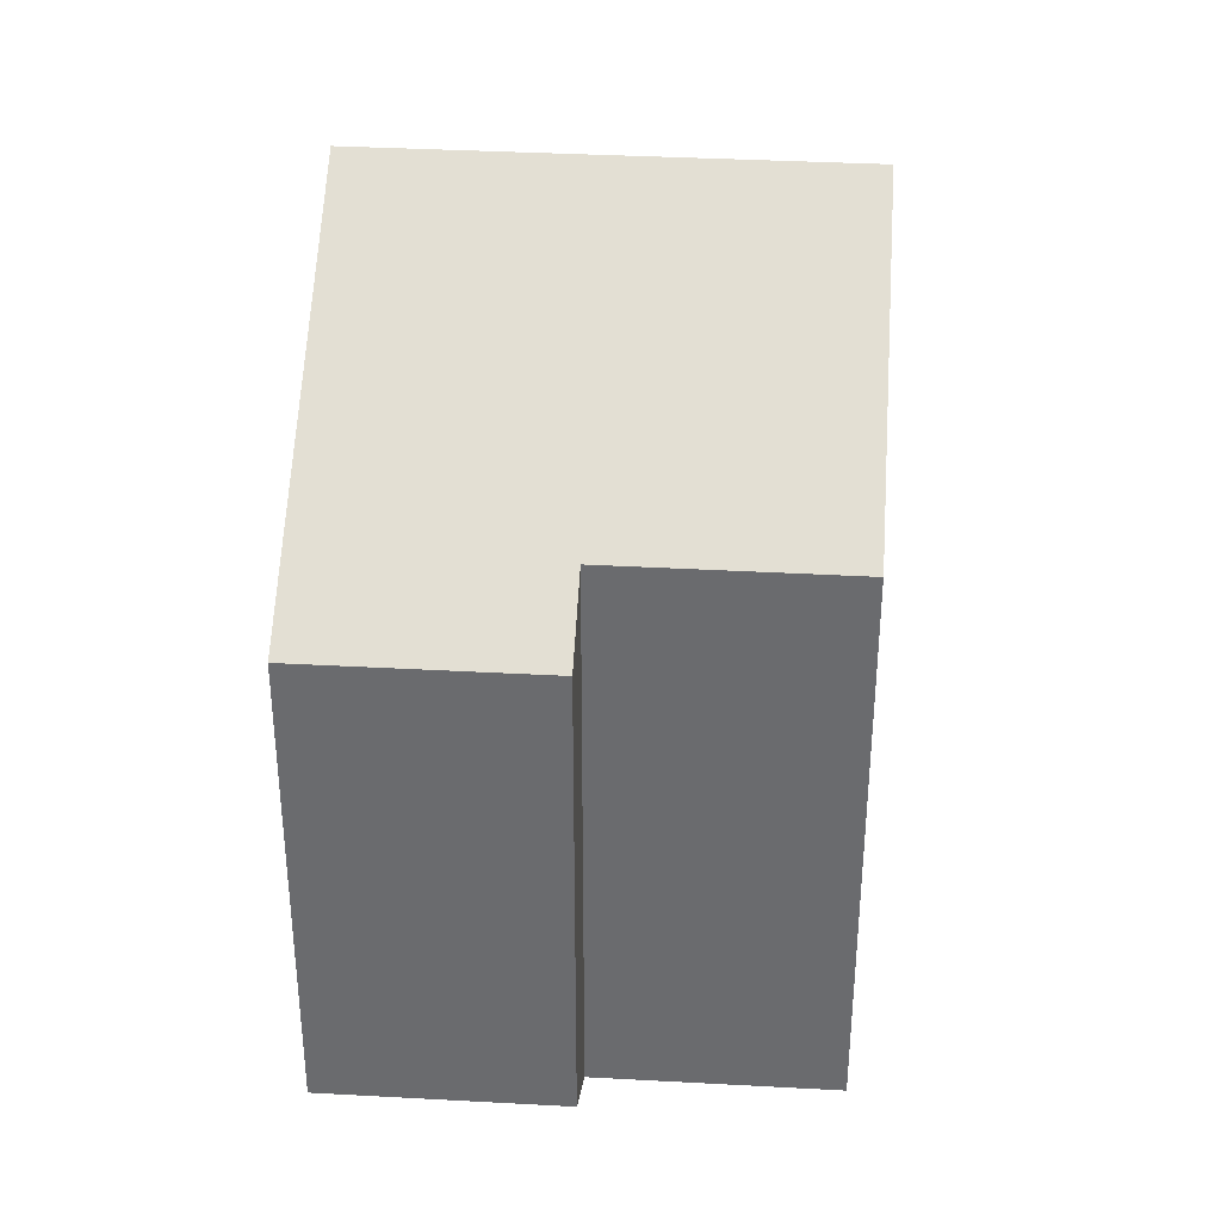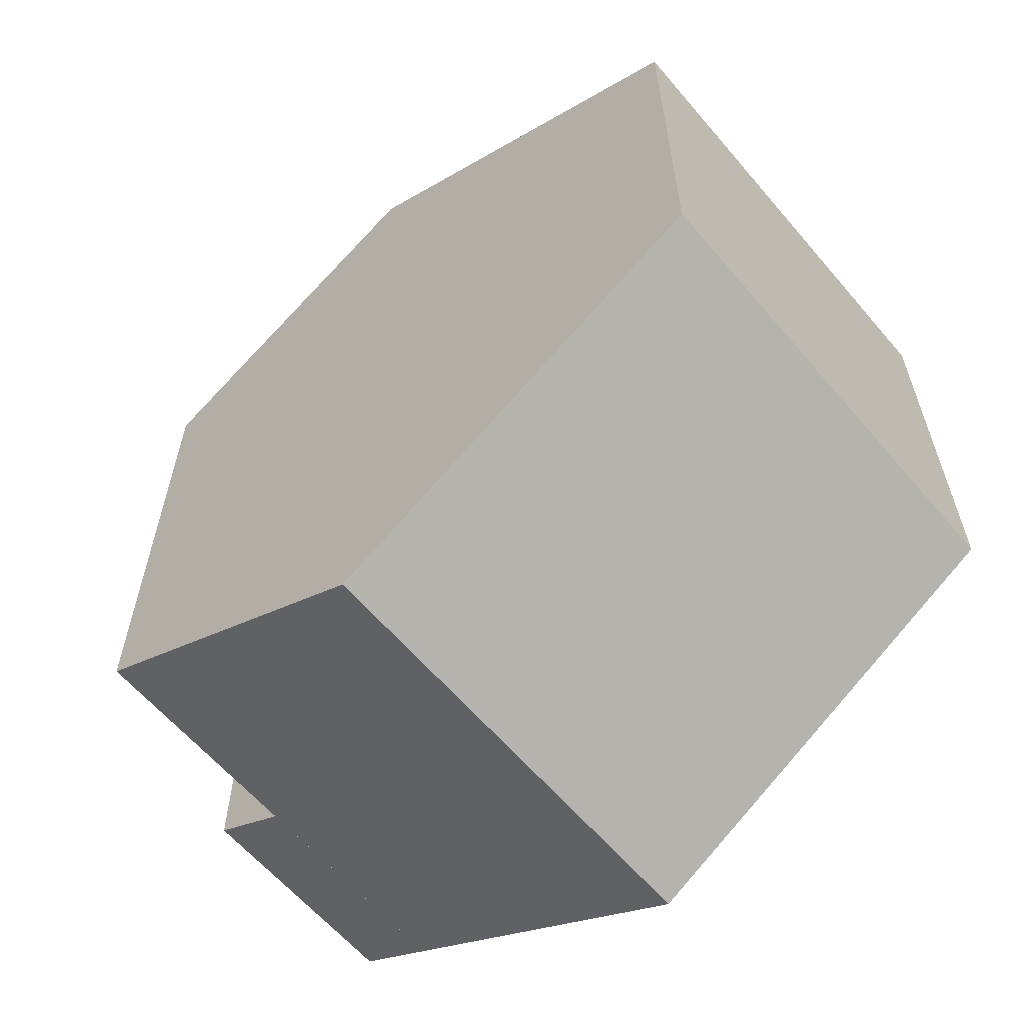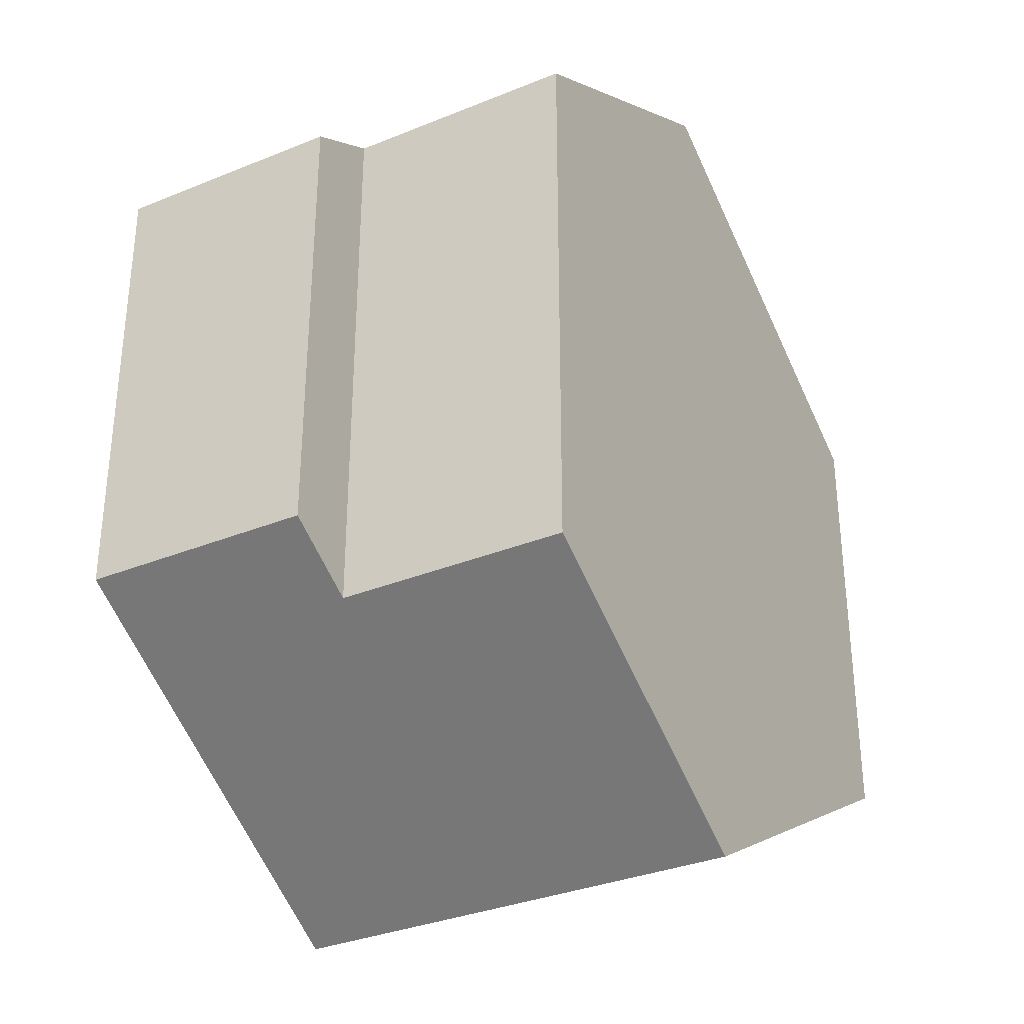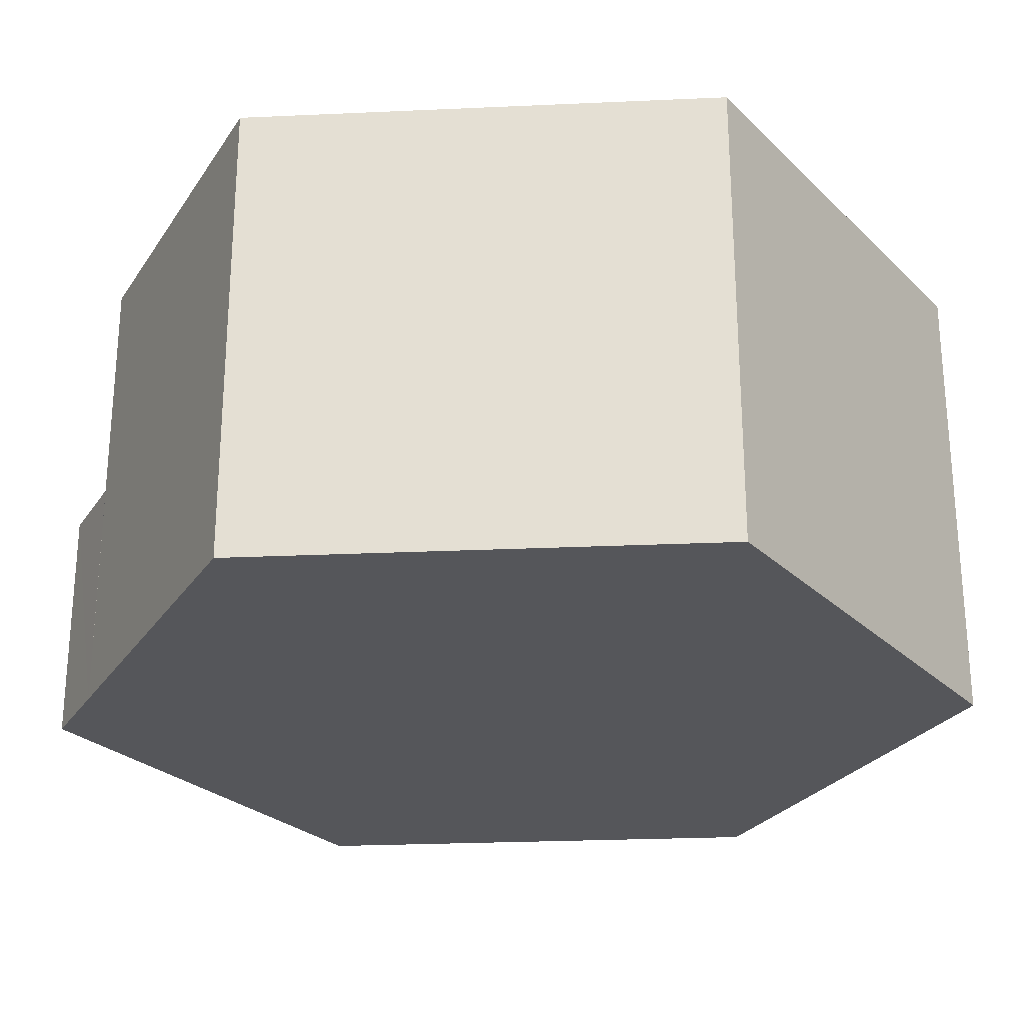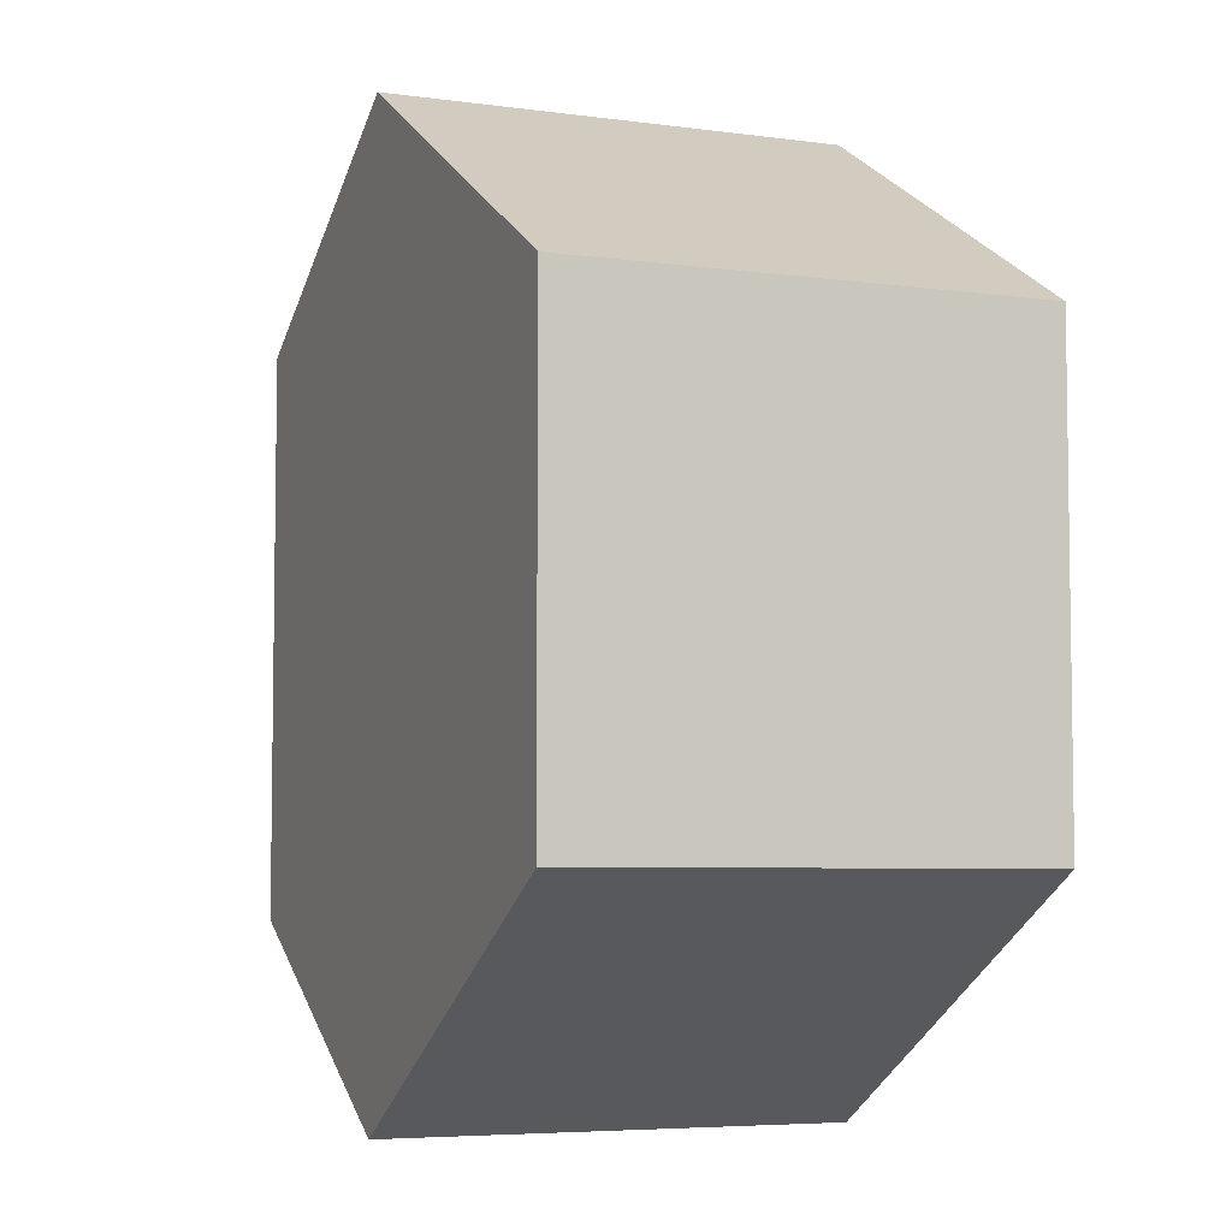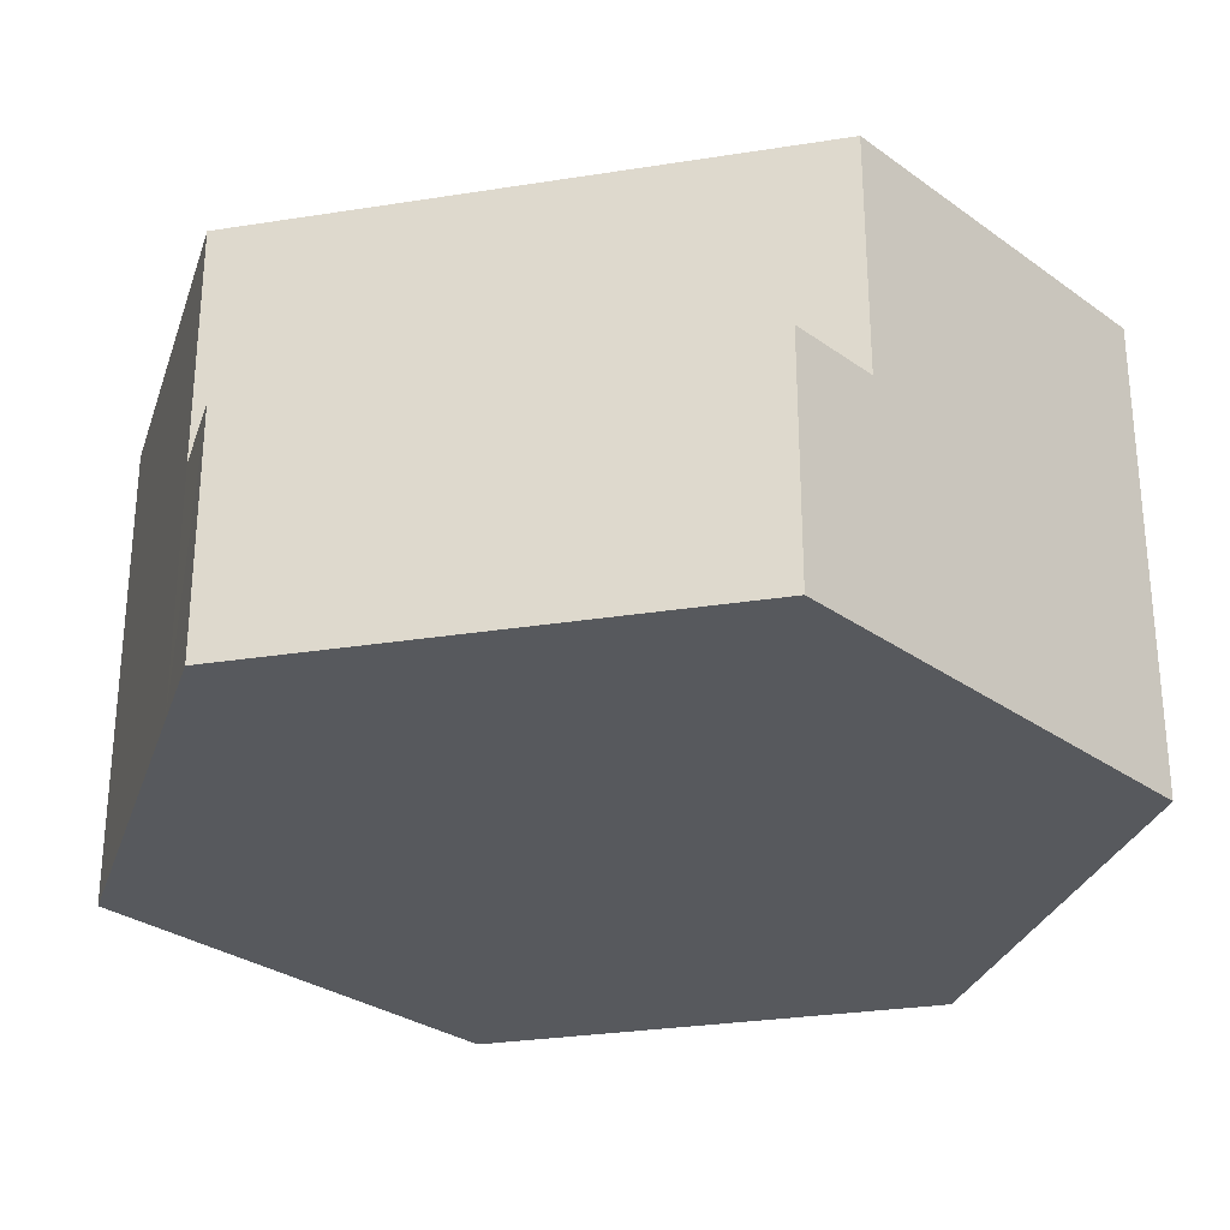
<metadata>
{"format":"obj","ext":"obj","renderer":"f3d","projection":"perspective","resolution":1024,"background":"white","views":[{"elev":36.2,"azim":94.1,"up":"+Z"},{"elev":-61.7,"azim":-139.7,"up":"+Z"},{"elev":-33.1,"azim":119.3,"up":"+Z"},{"elev":-26.0,"azim":-145.9,"up":"+Y"},{"elev":-5.6,"azim":-112.7,"up":"+Z"},{"elev":-29.2,"azim":103.2,"up":"+Y"}]}
</metadata>
<code>
o tile_sand_River1_Cylinder
v 0 -1 -1
v 0 0 -1
v 0.866 -1 0.5
v -0 -1 1
v -0 0 1
v -0.866 -1 0.5
v -0.866 0 0.5
v -0.866 -1 -0.5
v -0.866 0 -0.5
v 0.866 -0.5 0.5
v 0.6928 -0.5 0.6003
v 0.866 -0.5 -0.5
v 0.6928 -0.5 -0.6003
v 0.866 -1 -0.5
v 0.6928 0 0.6
v 0.6928 -1 0.6
v 0.6928 -1 -0.4
v 0.6928 0 -0.6
v 0.6928 -1 -0.6
f 2 19 1
f 5 6 4
f 7 8 6
f 9 1 8
f 1 17 8
f 9 7 18
f 12 3 14
f 12 11 10
f 17 4 6
f 15 4 16
f 14 3 17
f 13 15 11
f 19 12 14
f 16 10 11
f 2 18 19
f 5 7 6
f 7 9 8
f 9 2 1
f 1 19 17
f 15 18 7
f 2 9 18
f 7 5 15
f 12 10 3
f 12 13 11
f 6 8 17
f 17 16 4
f 15 5 4
f 16 17 3
f 19 14 17
f 13 18 15
f 19 13 12
f 16 3 10

</code>
